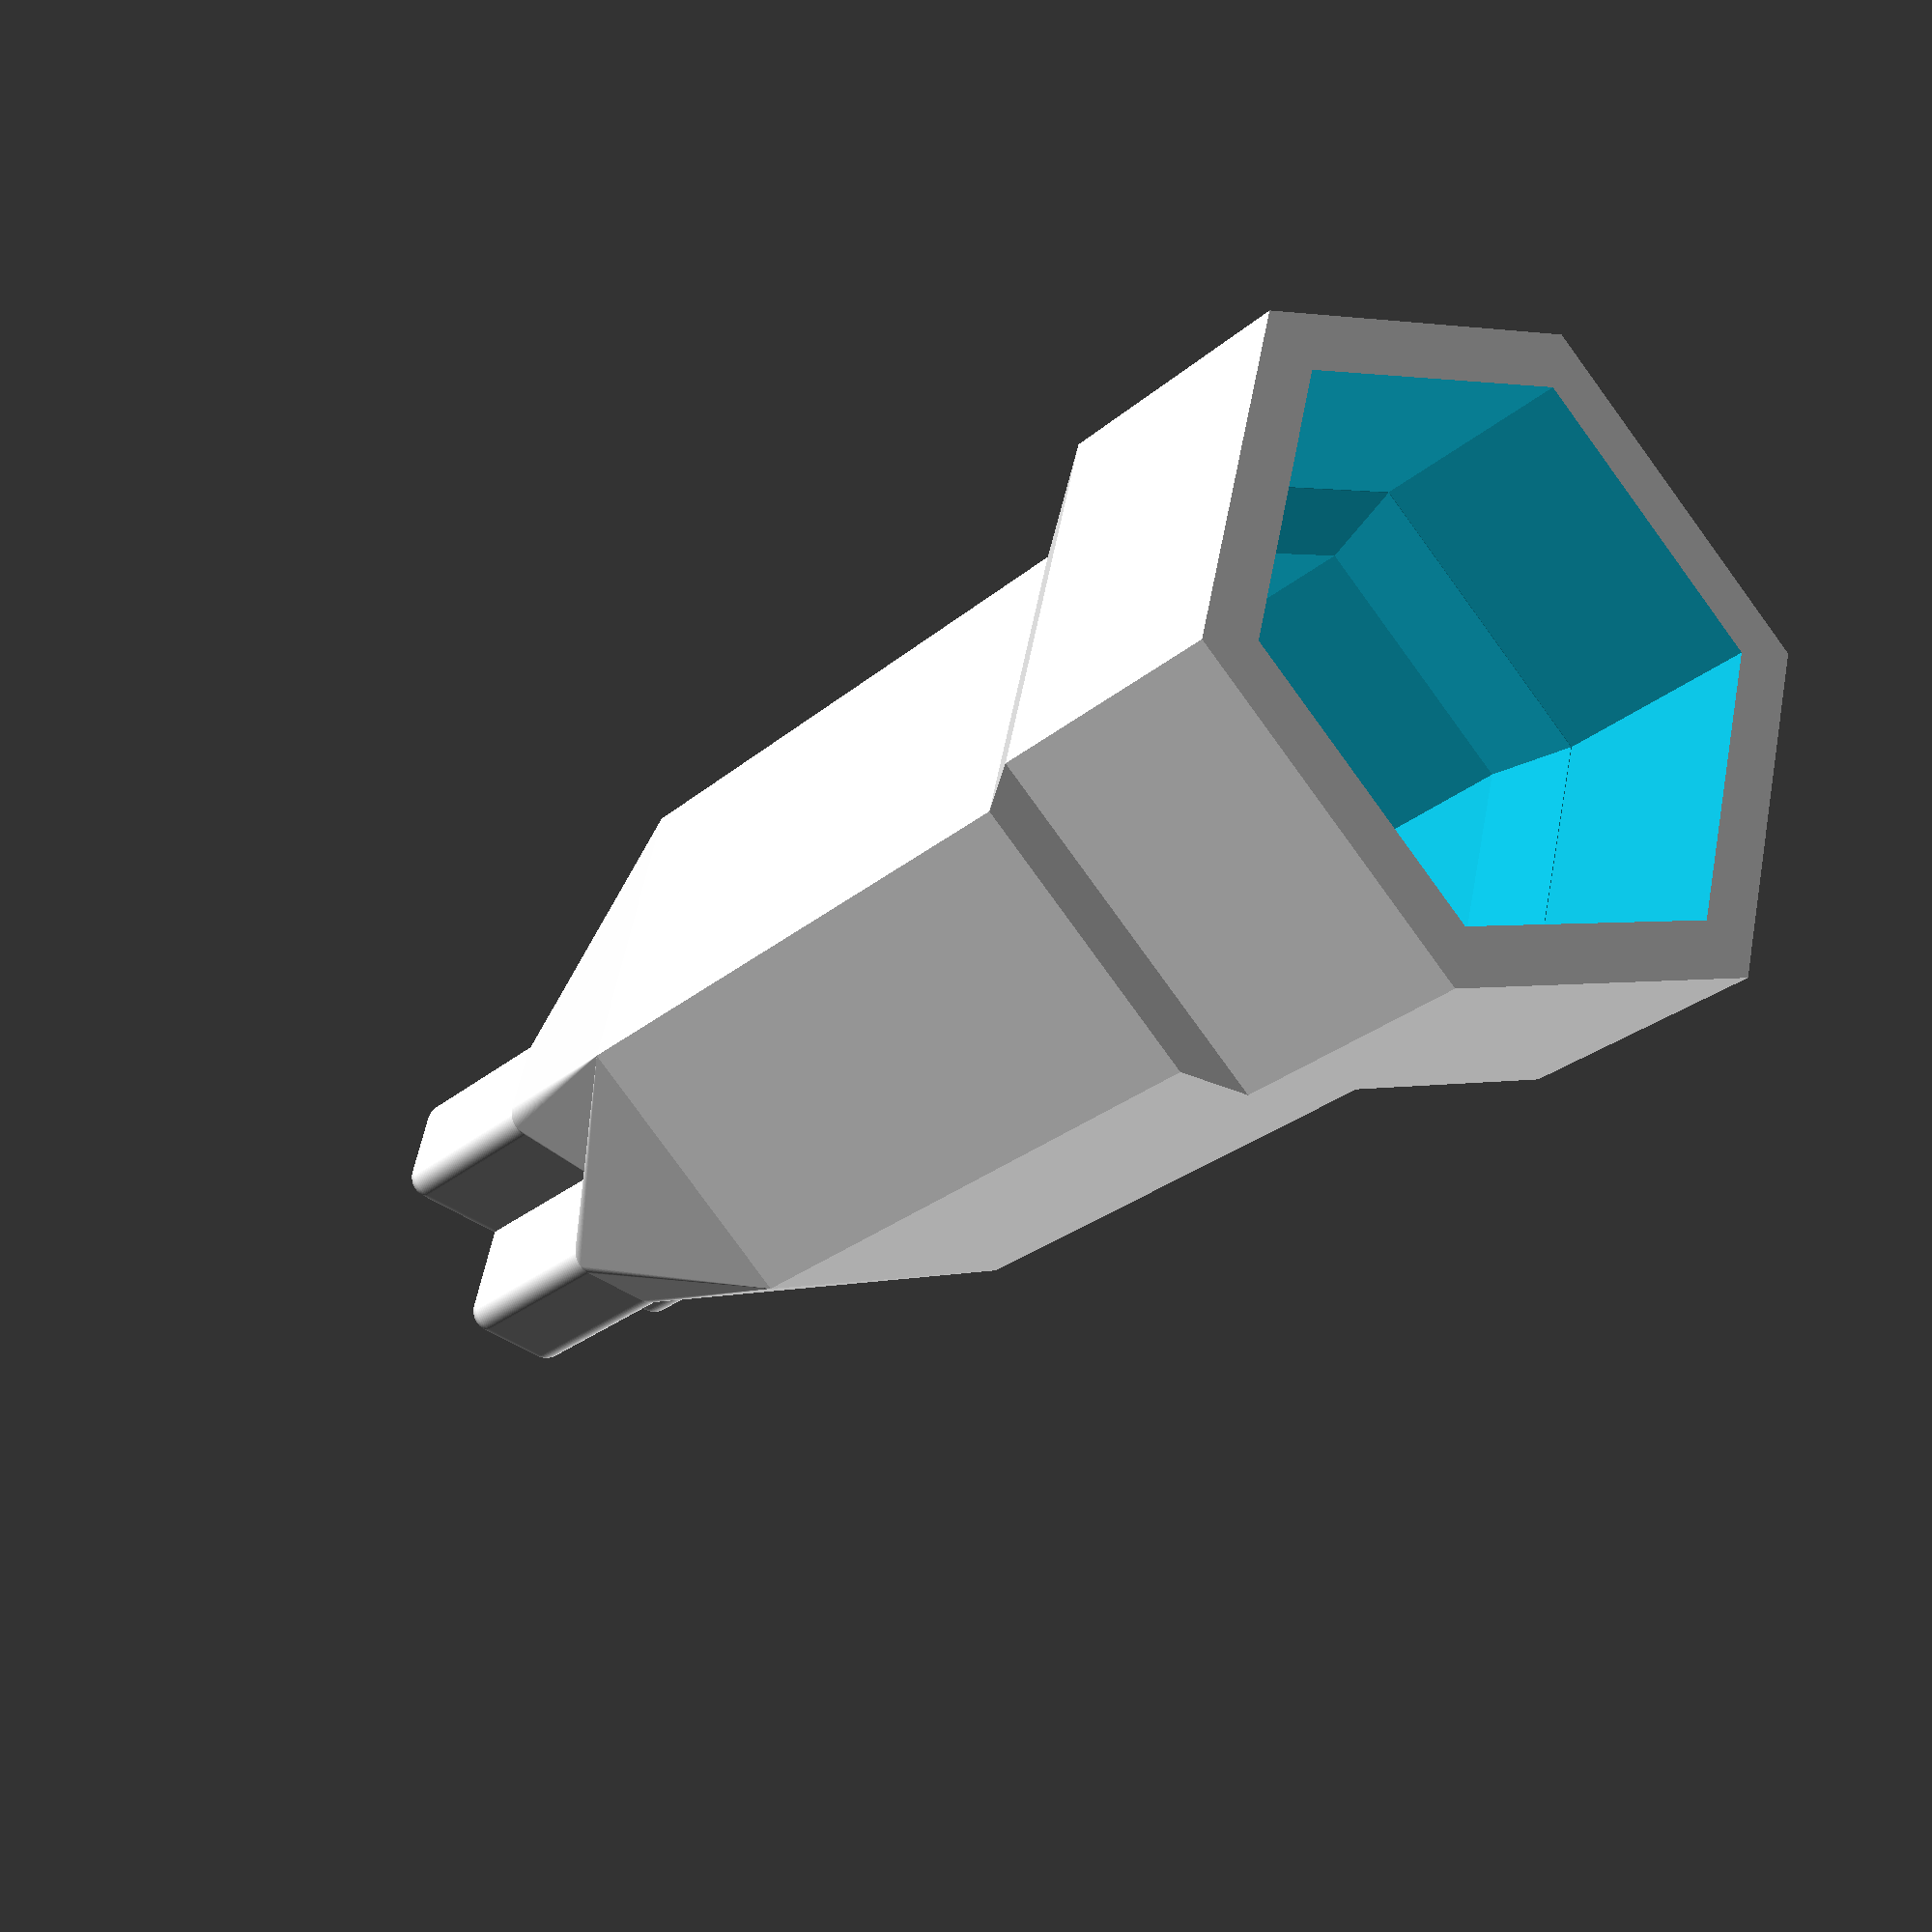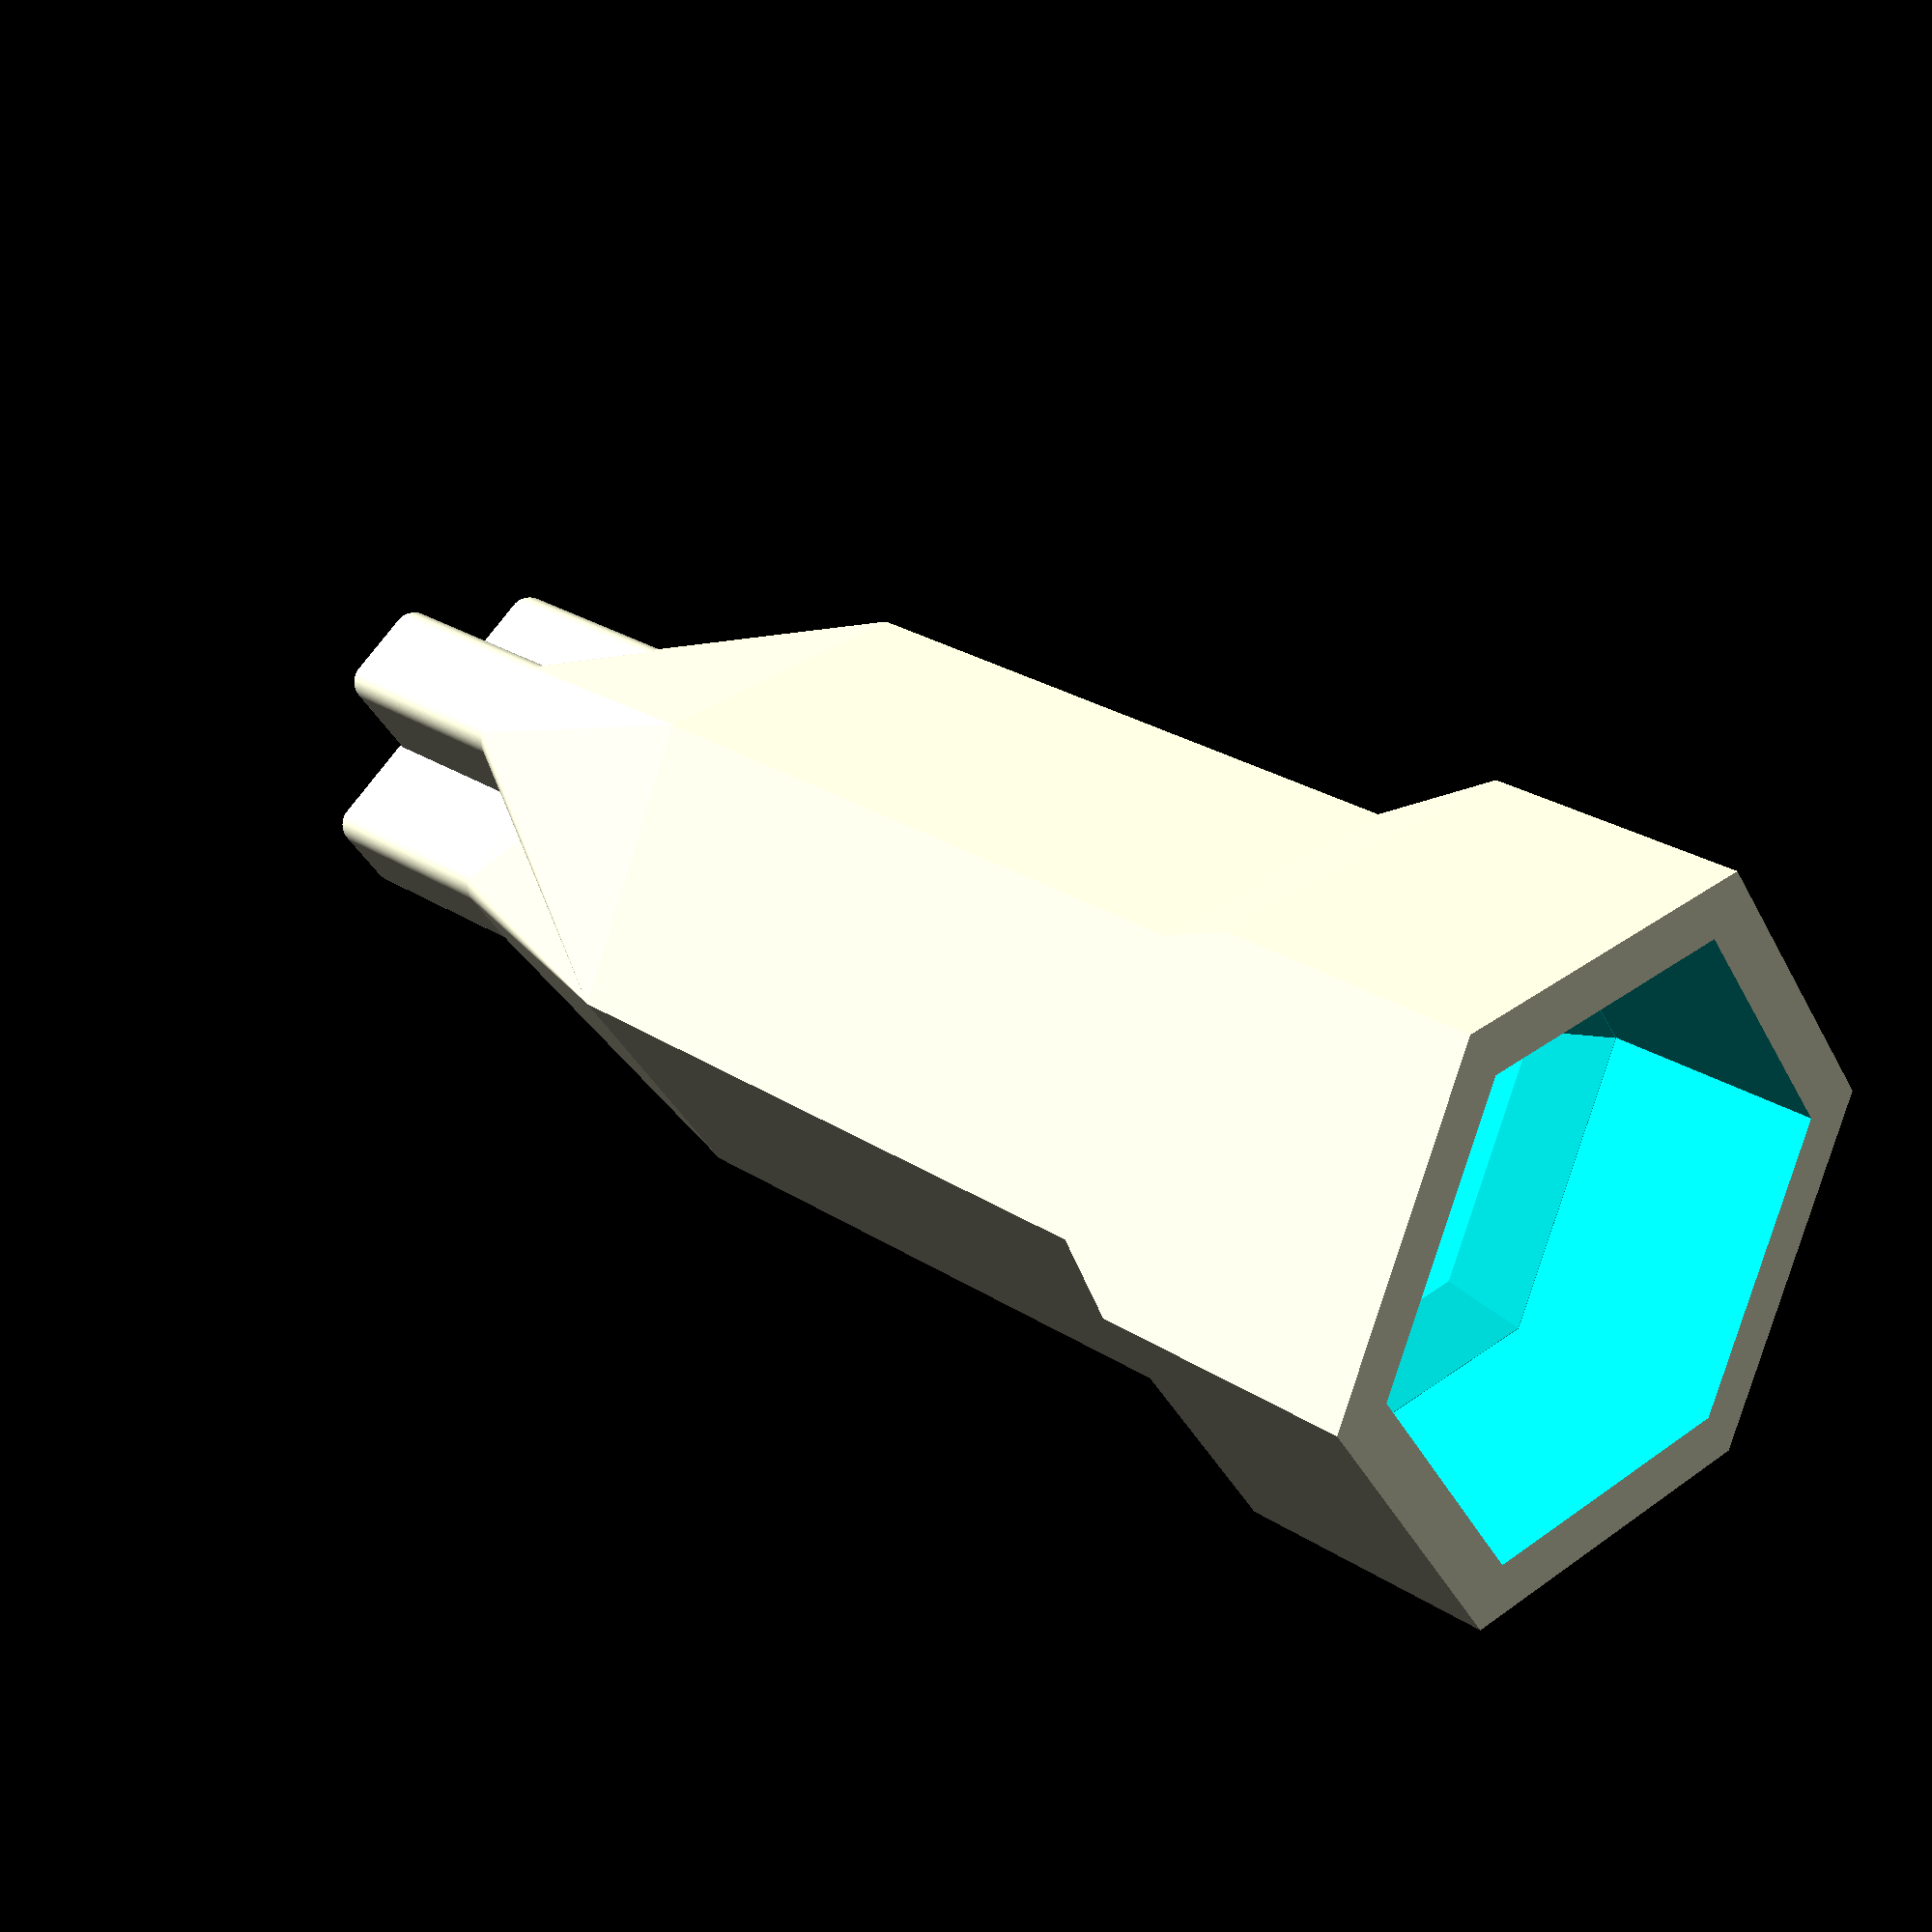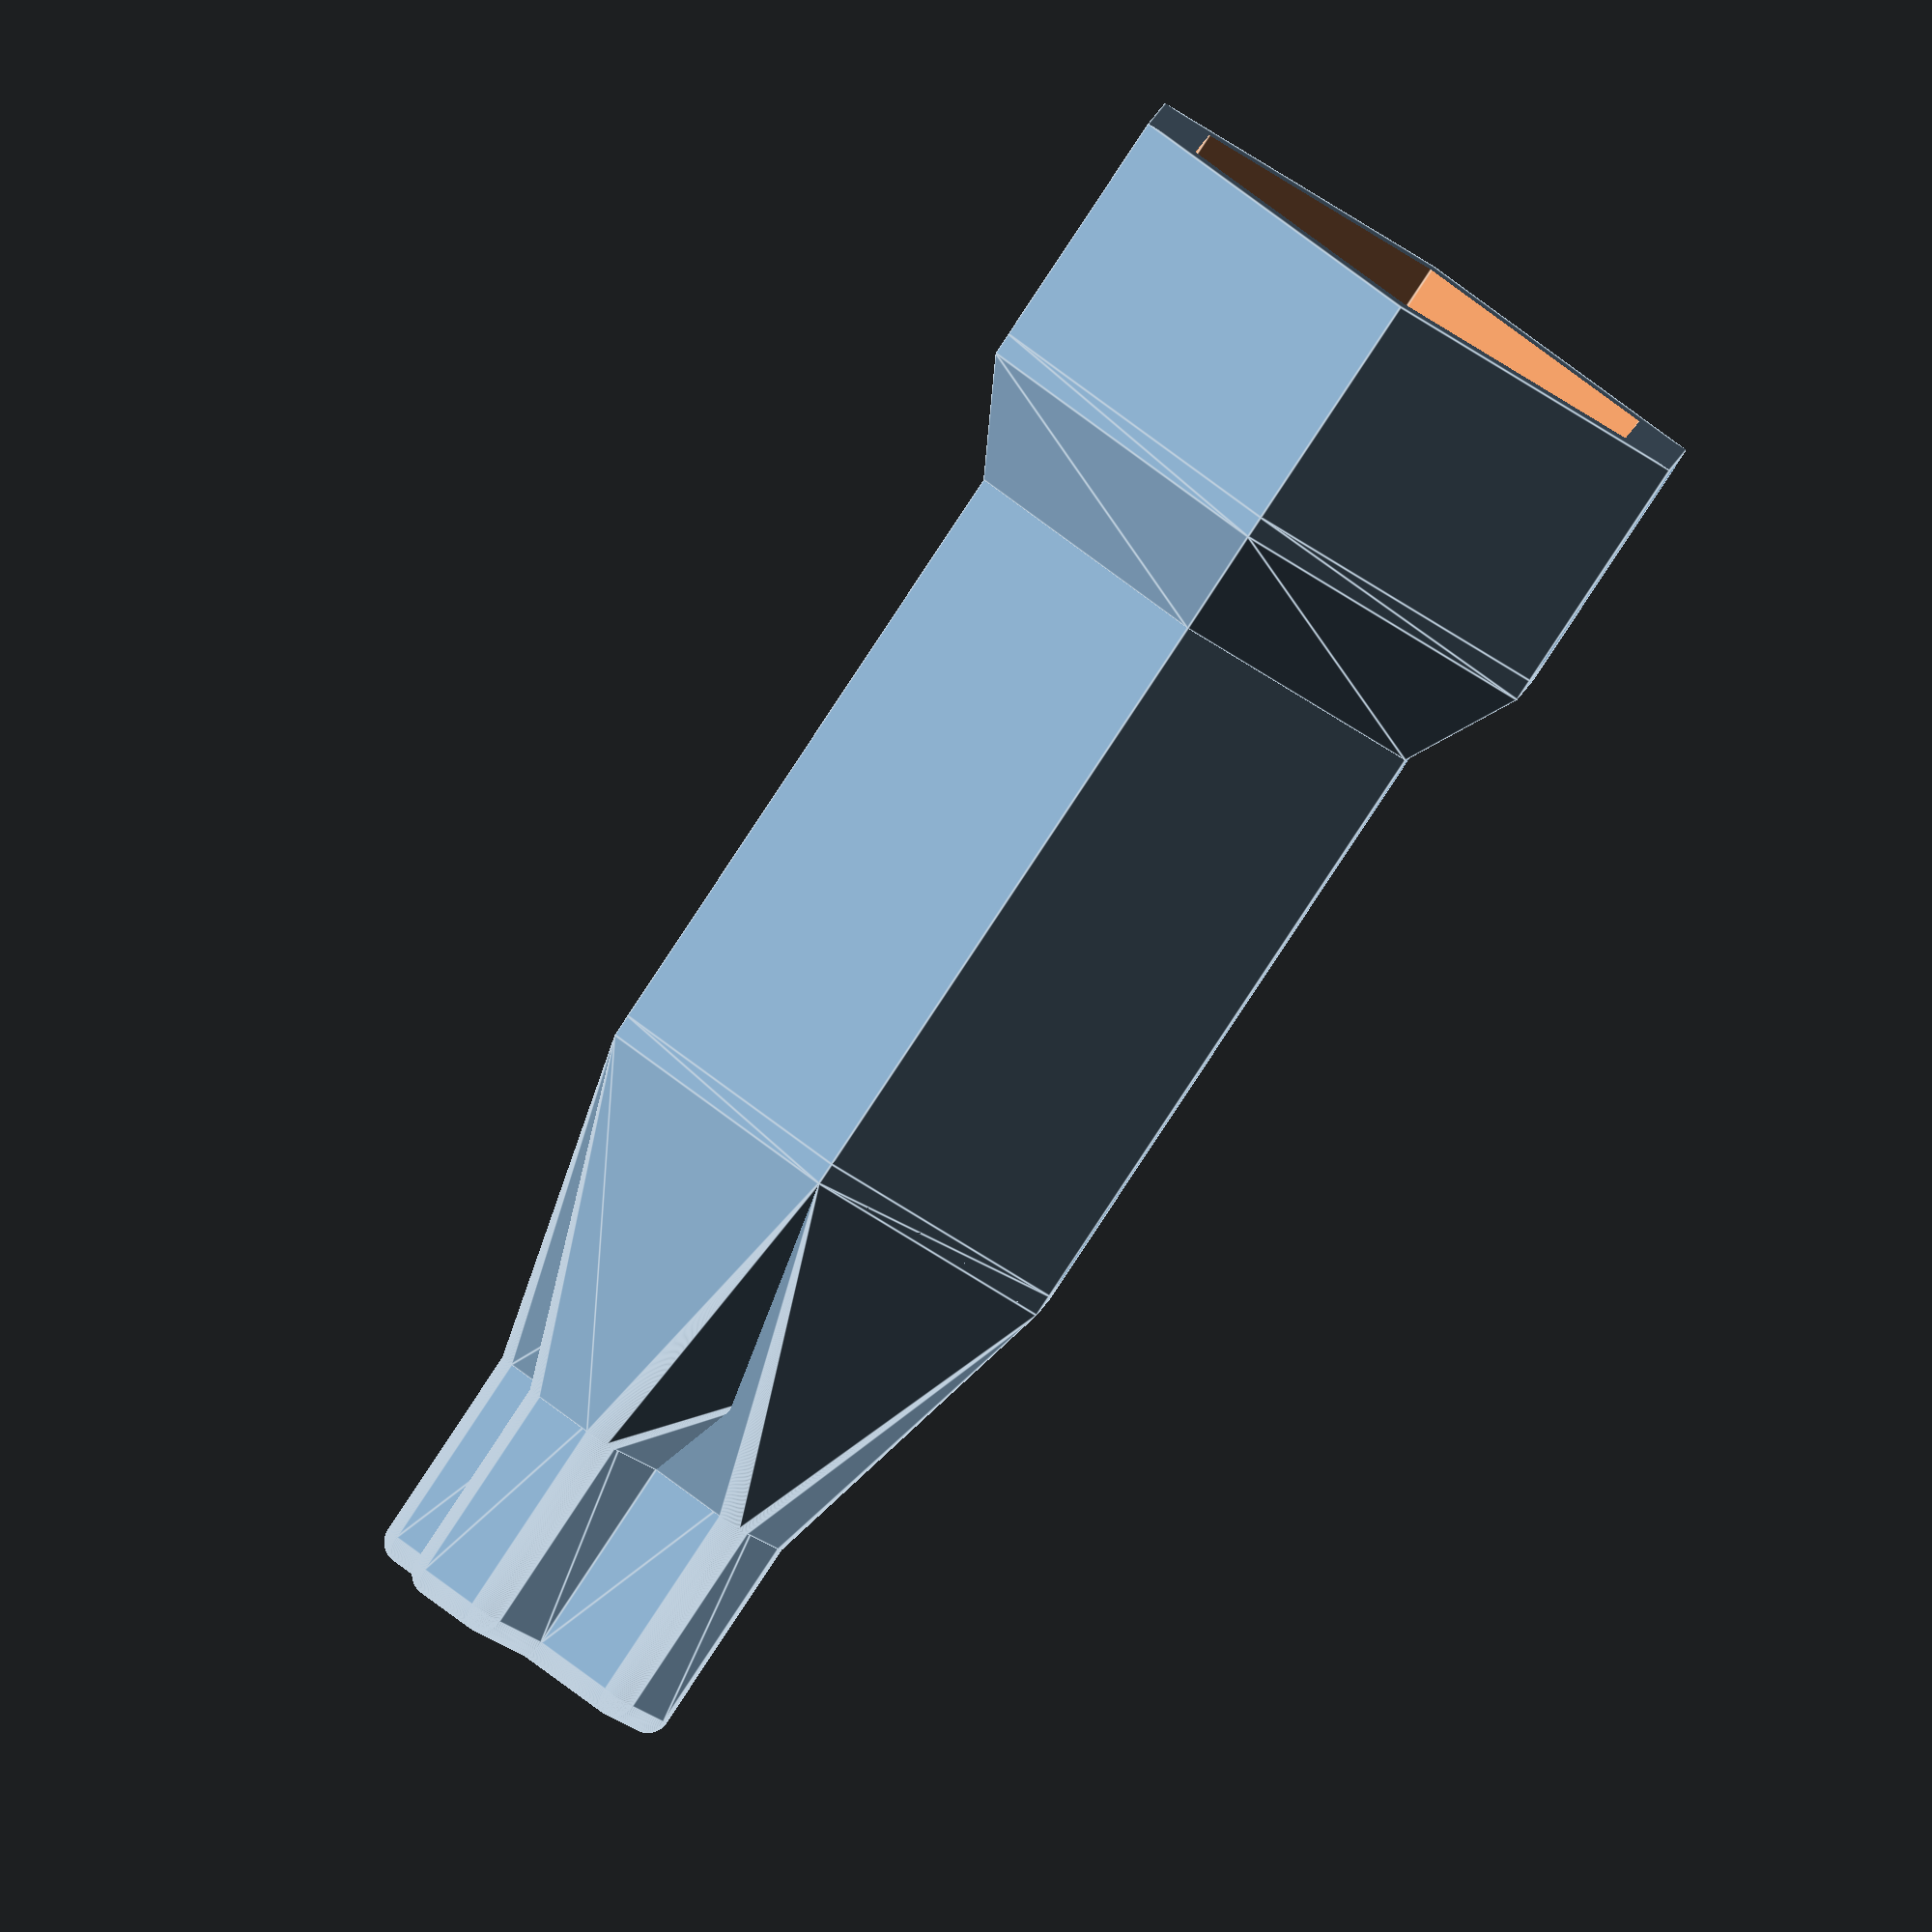
<openscad>
$fn=128;

// screw head dimensions
W=16-1;  // phillips wing width
T=6-1;   // phillips wing thickness
D=10;    // depth of phillips head
D2=11;   // depth of hex head
id=22;   // inner diameter of hex head


module driver_cross_section() {
union() {
   square([W, T], center=true);
   square([T, W], center=true);
  }
}

module driver_head() {
 minkowski() {
  linear_extrude(D) union() {
   square([W-2, T-2], center=true);
   square([T-2, W-2], center=true);
  }
  sphere(1);
 }
}

module driver1(L1=60, L2=15) {
// phillips driver, hex handle that matches wrench, blocky transition
// L1 = handle length
// L2 = transition length
 translate([0, 0, -D]) linear_extrude(D) driver_cross_section();
 hull() {
  translate([0, 0, -D]) linear_extrude(1) driver_cross_section();
  translate([0, 0, -D-L2]) linear_extrude(1) circle(d=id, $fn=6);
 }
 translate([0, 0, -D-L2-L1]) linear_extrude(L1) circle(d=id, $fn=6);
}
 
module driver_transition(L2) {
   // L2 = transition length
   hull() {
    translate([0, 0, 0]) linear_extrude(1) { 
     minkowski() {
      circle(1); 
      square([W-2, T-2], center=true);
     }
    };
    translate([0, 0, -L2]) linear_extrude(1) circle(d=id*2/sqrt(3), $fn=6);
   }
   hull() {
    translate([0, 0, 0]) linear_extrude(1) { 
     minkowski() {
      circle(1); 
      square([T-2, W-2], center=true);
     }
    };
    translate([0, 0, -L2]) linear_extrude(1) circle(d=id*2/sqrt(3), $fn=6);
   }

}
 
 module driver2(L1=45, L2=15) {
 // phillips driver, hollow hex handle that matches wrench, smoothish transition between them
 difference() {
  union() {
   driver_head();
   driver_transition(L2);
   translate([0, 0, -L1-L2]) cylinder(d=id*2/sqrt(3), h=L1, $fn=6); // handle
  } 
  // interior void of handle
  translate([0, 0, -L2-1]) cylinder(d1=id*2/sqrt(3)-3, d2=0, h=L2, $fn=6);
  translate([0, 0, -L1-L2-1]) cylinder(d=id*2/sqrt(3)-3, h=L1, $fn=6);
 }
}

 module driver3(L1=45, L2=15) {
 // phillips driver, hollow hex handle that matches wrench, socket driver
 // L1 = handle length
 // L2 = transition length
 difference() {
  union() {
   driver_head();
   driver_transition(L2);
   translate([0, 0, -L1+D2-L2]) cylinder(d=id*2/sqrt(3), h=L1-D2, $fn=6); // handle
   translate([0, 0, -L1-L2]) cylinder(d=id*2/sqrt(3)+6, h=D2, $fn=6); // socket
   hull() {
    translate([0, 0, -L1-L2+D2+5]) cylinder(d=id*2/sqrt(3), h=1, $fn=6);
    translate([0, 0, -L1-L2+D2]) cylinder(d=id*2/sqrt(3)+6, h=1, $fn=6);
   }
  } 
  // interior void of handle
  translate([0, 0, -L2-1]) cylinder(d1=id*2/sqrt(3)-3, d2=10, h=L2, $fn=6);
  translate([0, 0, -L1+D2-L2-2]) cylinder(d=id*2/sqrt(3)-3, h=L1-D2+1+.05, $fn=6);
  // socket void
  translate([0, 0, -L1-L2-2]) cylinder(d=id*2/sqrt(3)+0.5, h=12, $fn=6); 
  translate([0, 0, -L1-3-2.05]) cylinder(d1=id*2/sqrt(3)+0.5, d2=id*2/sqrt(3)-4, h=4, $fn=6); 
 }
}

difference() {
//driver1();
//driver2();
driver3();
//translate([-50, 0, -100]) cube(100);
} 
</openscad>
<views>
elev=204.9 azim=256.6 roll=35.7 proj=p view=solid
elev=153.8 azim=305.3 roll=44.4 proj=p view=wireframe
elev=85.0 azim=326.8 roll=146.5 proj=o view=edges
</views>
